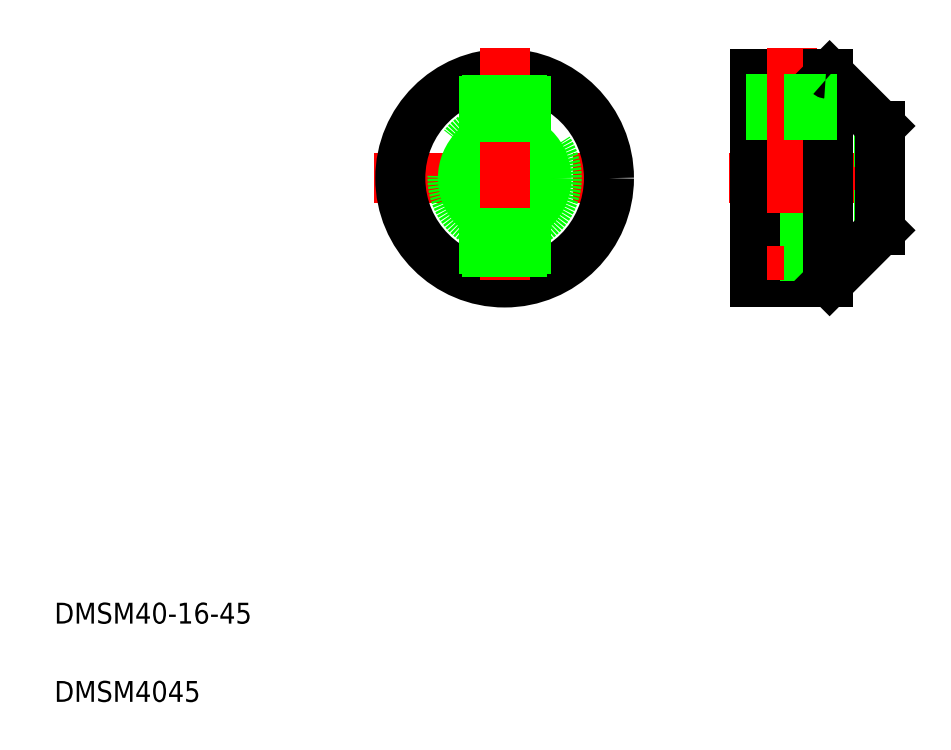
<metadata>
{"format":"dxf","ext":"dxf","renderer":"ezdxf+matplotlib","layout":"modelspace","background":"white","min_lineweight":24,"dpi":150}
</metadata>
<code>
0
SECTION
2
ENTITIES
0
LINE
8
CENTER
10
139.3
20
110.4
30
0
11
173.3
21
110.4
31
0
0
LINE
8
0
10
144.3
20
102.4
30
0
11
168.3
21
102.4
31
0
0
LINE
8
0
10
144.3
20
103.4
30
0
11
168.3
21
103.4
31
0
0
LINE
8
0
10
144.3
20
117.4
30
0
11
168.3
21
117.4
31
0
0
LINE
8
0
10
144.3
20
118.4
30
0
11
168.3
21
118.4
31
0
0
LINE
8
0
10
144.3
20
90.39
30
0
11
157.9
21
90.39
31
0
0
LINE
8
0
10
144.3
20
130.4
30
0
11
157.9
21
130.4
31
0
0
TEXT
8
0
10
10
20
25
30
0
40
4
1
DMSM40-16-45
0
TEXT
8
0
10
10
20
10
30
0
40
4
1
DMSM4045
0
LINE
8
CENTER
10
71.32
20
110.4
30
0
11
121.3
21
110.4
31
0
0
CIRCLE
8
0
10
96.32
20
110.4
30
0
40
7
0
CIRCLE
8
0
10
96.32
20
110.4
30
0
40
8
0
CIRCLE
8
0
10
96.32
20
110.4
30
0
40
10
0
CIRCLE
8
0
10
96.32
20
110.4
30
0
40
20
0
LINE
8
CENTER
10
96.32
20
135.4
30
0
11
96.32
21
85.39
31
0
0
LINE
8
0
10
100.3
20
104.6
30
0
11
100.3
21
90.8
31
0
0
LINE
8
0
10
99.62
20
104.2
30
0
11
99.62
21
90.67
31
0
0
LINE
8
0
10
92.32
20
104.6
30
0
11
92.32
21
90.8
31
0
0
LINE
8
0
10
93.02
20
104.2
30
0
11
93.02
21
90.67
31
0
0
LINE
8
0
10
99.62
20
130.1
30
0
11
99.62
21
116.6
31
0
0
LINE
8
0
10
93.02
20
130.1
30
0
11
93.02
21
116.6
31
0
0
LINE
8
0
10
92.32
20
130
30
0
11
92.32
21
116.1
31
0
0
LINE
8
0
10
100.3
20
130
30
0
11
100.3
21
116.1
31
0
0
LINE
8
0
10
147.3
20
103.4
30
0
11
147.3
21
90.39
31
0
0
LINE
8
0
10
148
20
103.4
30
0
11
148
21
90.39
31
0
0
LINE
8
0
10
144.3
20
130.4
30
0
11
144.3
21
90.39
31
0
0
LINE
8
0
10
148
20
130.4
30
0
11
148
21
117.4
31
0
0
LINE
8
0
10
147.3
20
130.4
30
0
11
147.3
21
117.4
31
0
0
LINE
8
CENTER
10
151.3
20
135.4
30
0
11
151.3
21
85.39
31
0
0
LINE
8
0
10
155.3
20
103.4
30
0
11
155.3
21
90.39
31
0
0
LINE
8
0
10
154.6
20
103.4
30
0
11
154.6
21
90.39
31
0
0
LINE
8
0
10
168.3
20
120.4
30
0
11
168.3
21
100.4
31
0
0
LINE
8
0
10
158.3
20
130.3
30
0
11
158.3
21
90.48
31
0
0
LINE
8
0
10
158.6
20
90.69
30
0
11
168.3
21
100.4
31
0
0
ARC
8
0
10
157.9
20
91.39
30
0
40
1
50
270
51
315
0
LINE
8
0
10
158.6
20
130.1
30
0
11
168.3
21
120.4
31
0
0
LINE
8
0
10
154.6
20
130.4
30
0
11
154.6
21
117.4
31
0
0
LINE
8
0
10
155.3
20
130.4
30
0
11
155.3
21
117.4
31
0
0
LINE
8
0
10
158.3
20
110.4
30
0
11
158.3
21
110.4
31
0
0
LINE
8
0
10
158.3
20
120.3
30
0
11
158.3
21
120.3
31
0
0
ARC
8
0
10
157.9
20
129.4
30
0
40
1
50
45
51
90
0
ENDSEC
0
EOF

</code>
